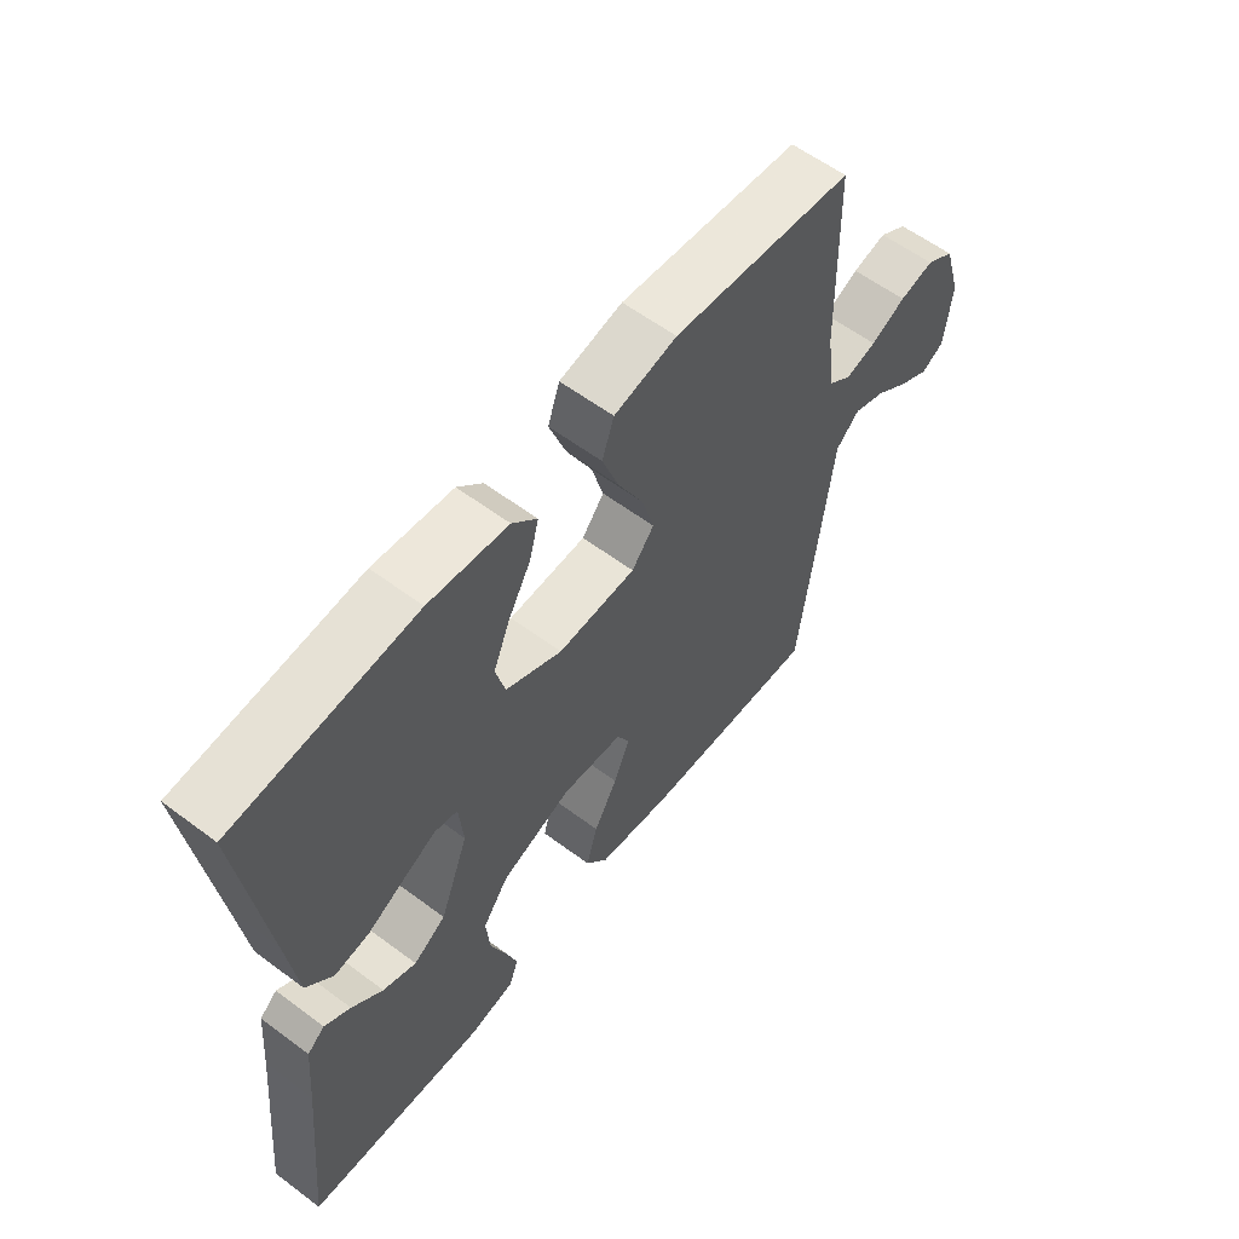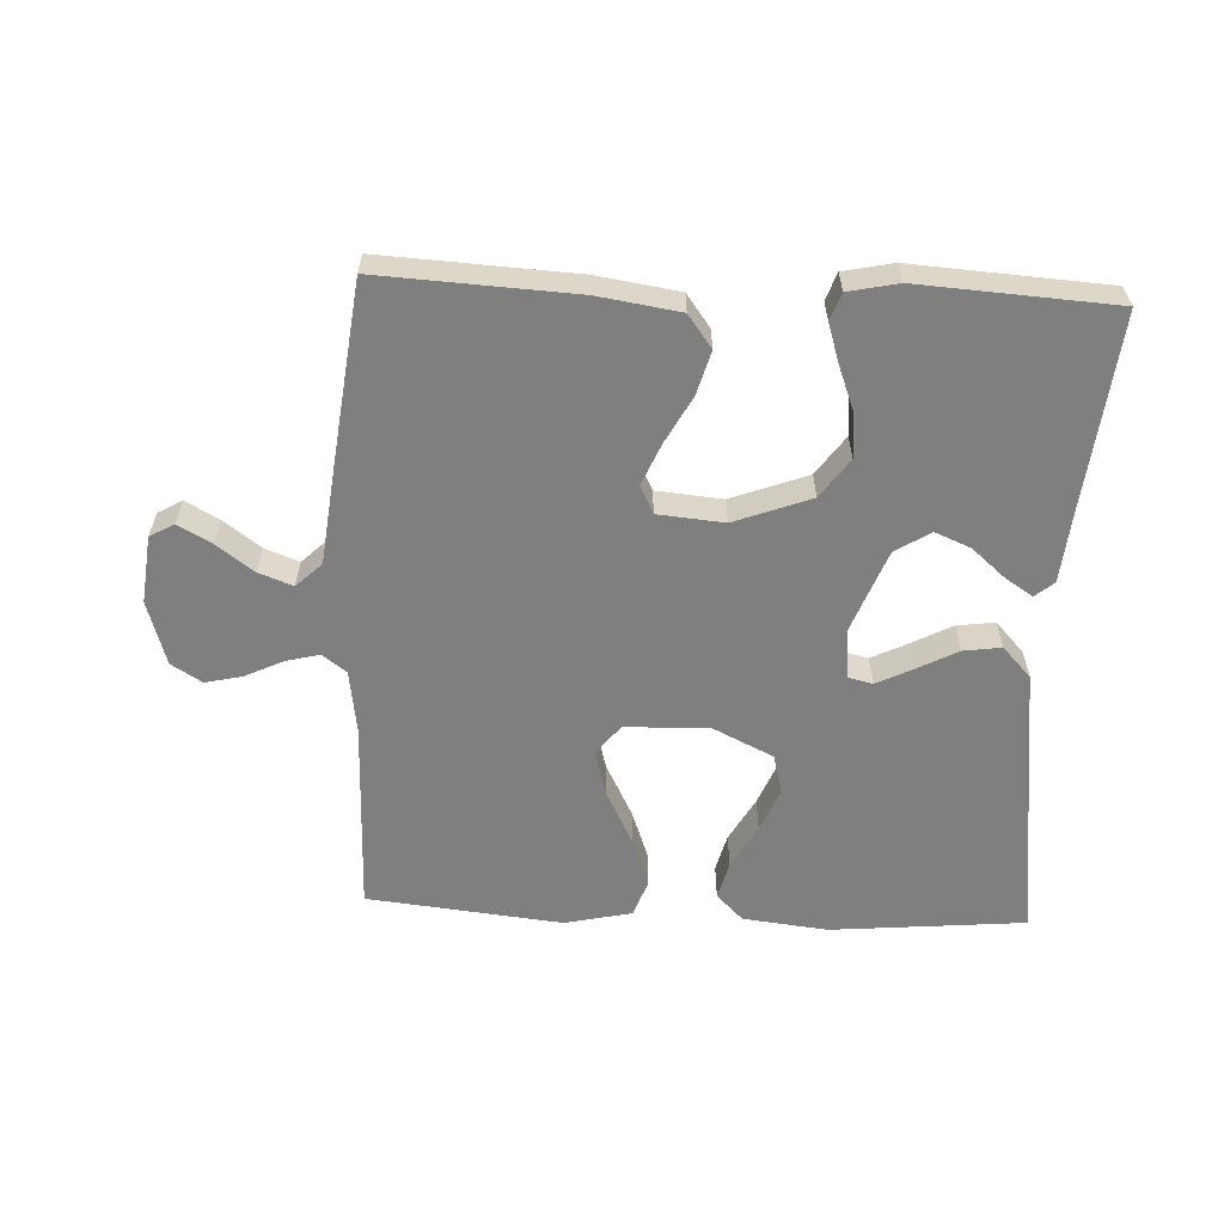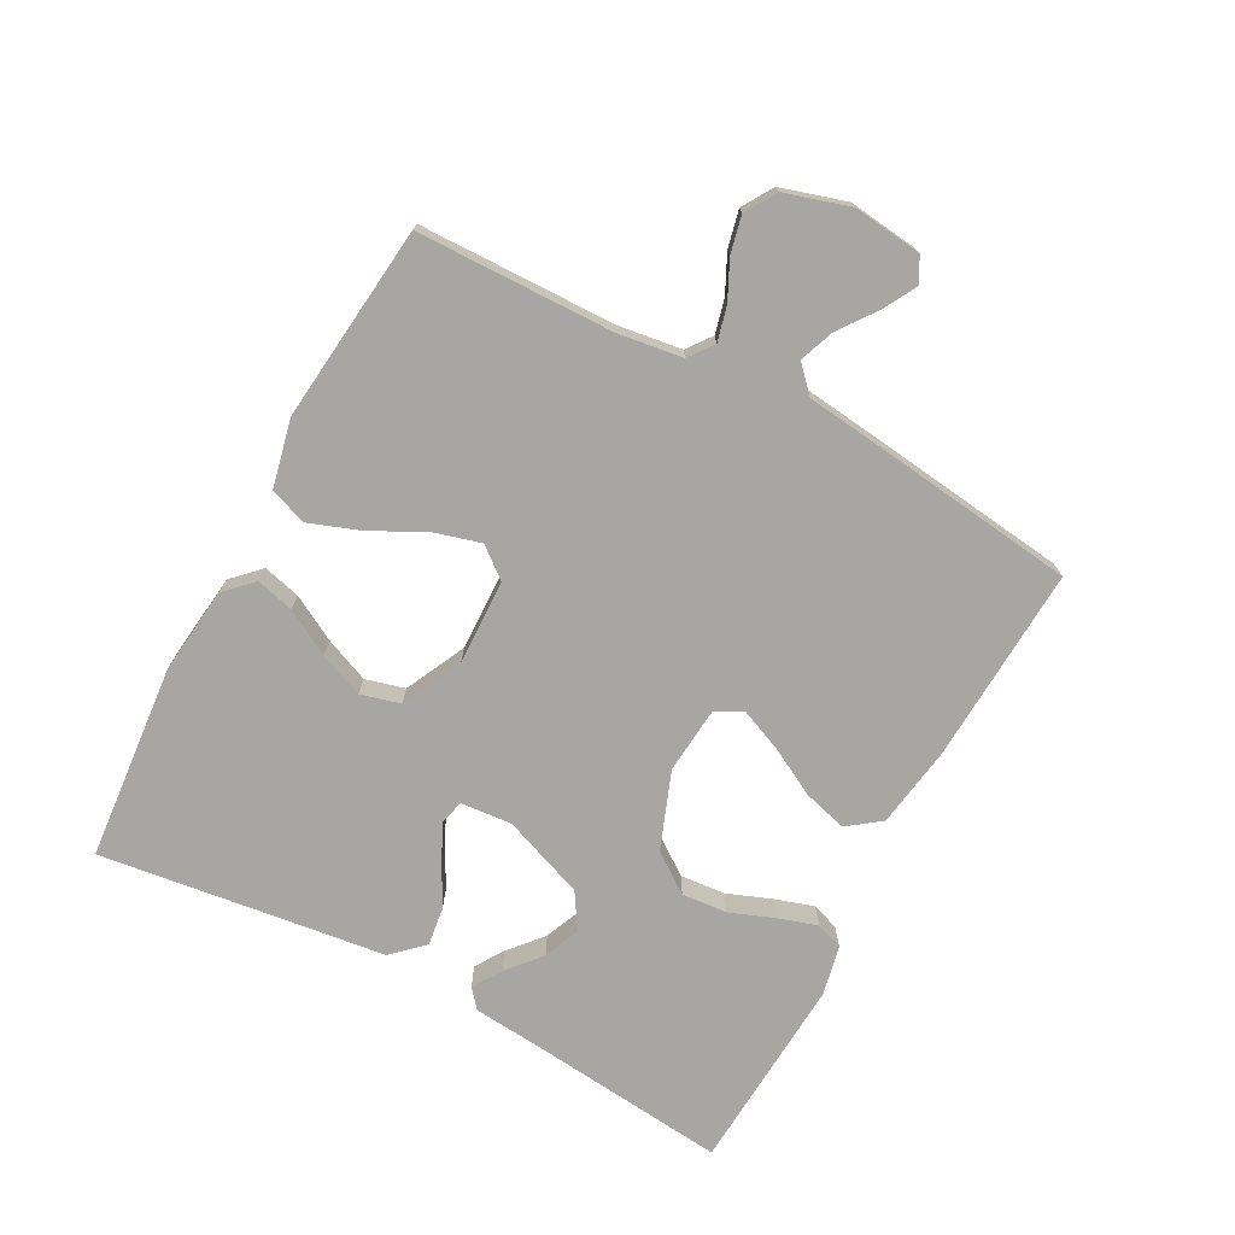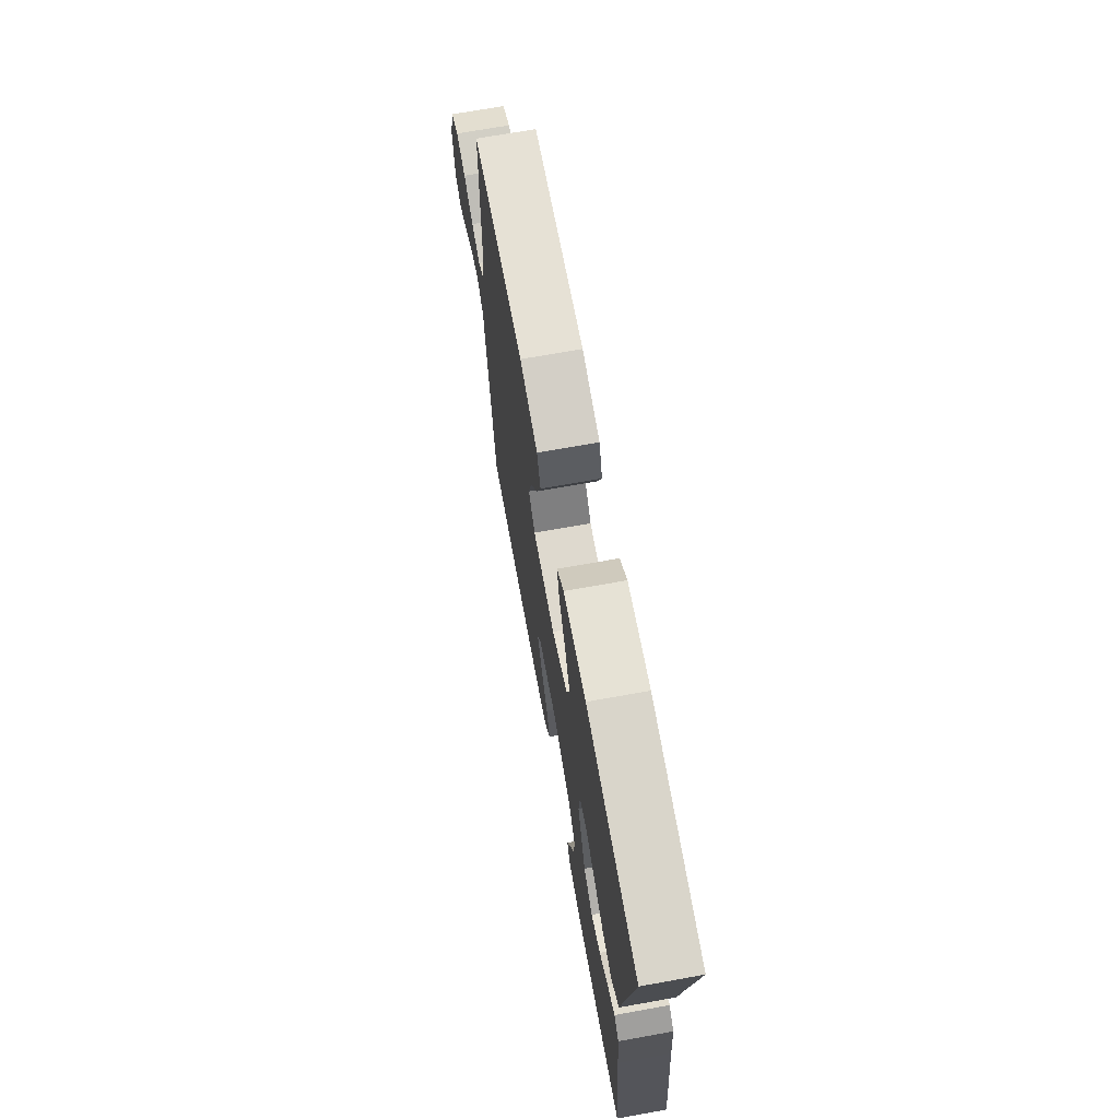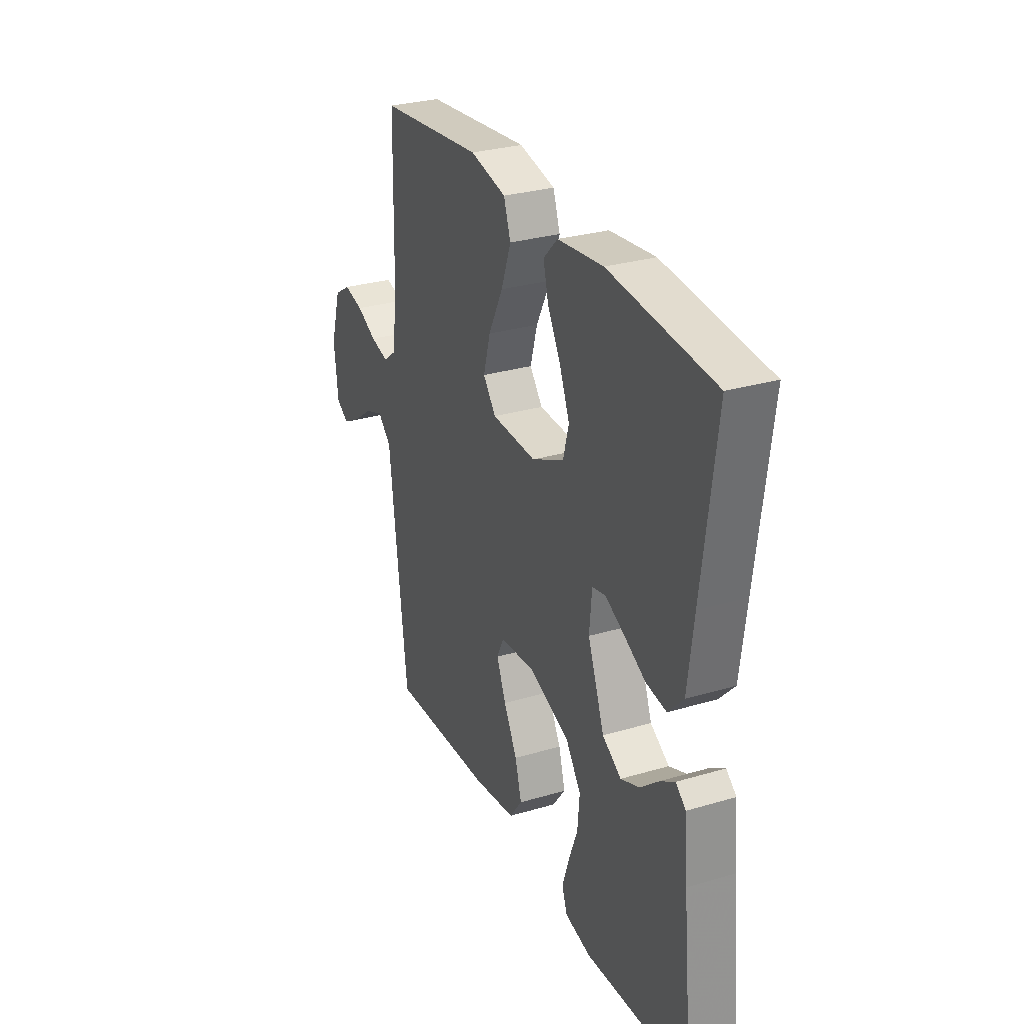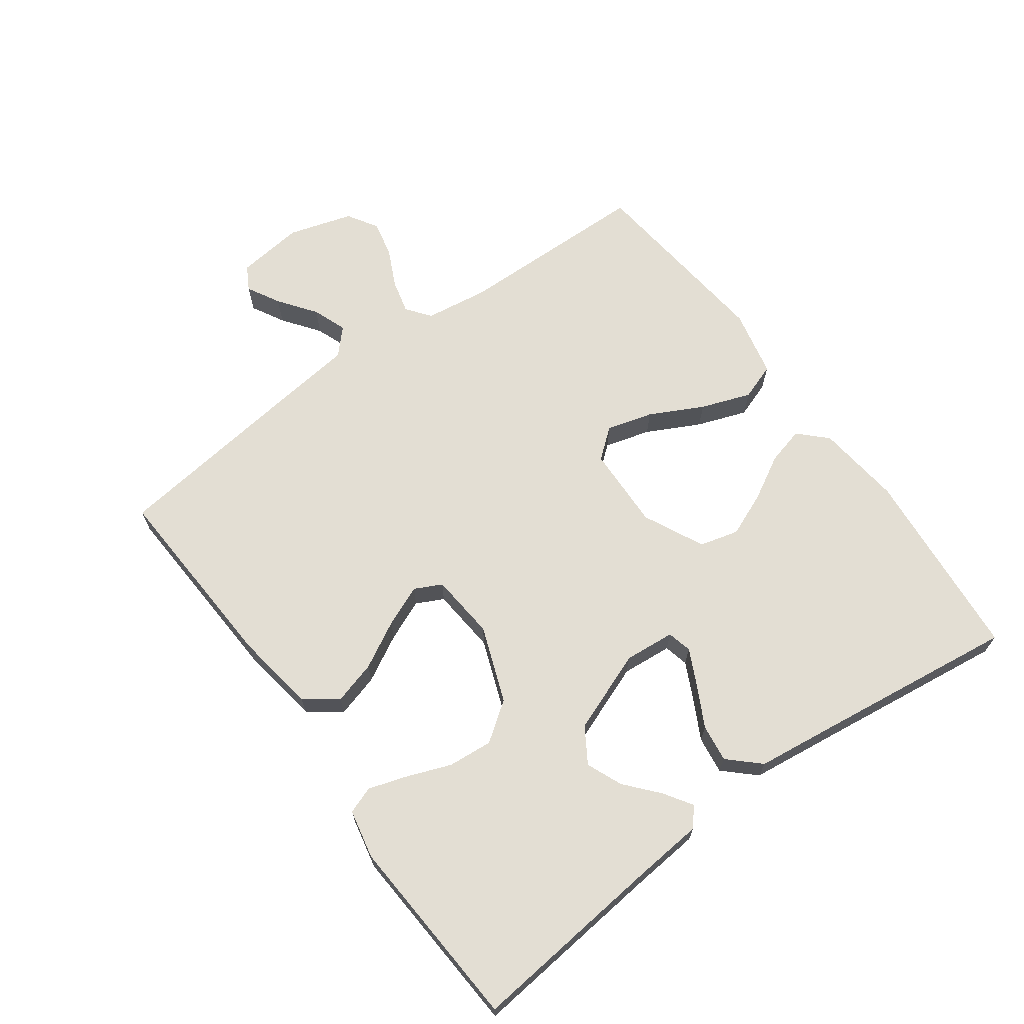
<metadata>
{"format":"obj","ext":"obj","renderer":"f3d","projection":"perspective","resolution":1024,"background":"white","views":[{"elev":58.9,"azim":-52.4,"up":"+Z"},{"elev":-59.8,"azim":177.4,"up":"+Y"},{"elev":-74.0,"azim":61.8,"up":"+Y"},{"elev":69.8,"azim":-100.2,"up":"+Z"},{"elev":29.4,"azim":-113.6,"up":"+Z"},{"elev":67.3,"azim":-126.1,"up":"+Y"}]}
</metadata>
<code>
v -0.5 0.07 -0.5
v -0.469 0.07 -0.2
v -0.459 0.07 -0.089
v -0.43 0.07 -0.065
v -0.387 0.07 -0.093
v -0.336 0.07 -0.137
v -0.281 0.07 -0.16
v -0.227 0.07 -0.126
v -0.179 0.07 0
v -0.186 0.07 0.078
v -0.224 0.07 0.087
v -0.279 0.07 0.06
v -0.342 0.07 0.027
v -0.4 0.07 0.019
v -0.444 0.07 0.066
v -0.461 0.07 0.2
v -0.5 0.07 0.5
v -0.2 0.07 0.527
v -0.069 0.07 0.512
v -0.028 0.07 0.471
v -0.043 0.07 0.413
v -0.081 0.07 0.345
v -0.109 0.07 0.277
v -0.093 0.07 0.217
v 0 0.07 0.172
v 0.129 0.07 0.176
v 0.166 0.07 0.222
v 0.146 0.07 0.293
v 0.104 0.07 0.375
v 0.076 0.07 0.452
v 0.096 0.07 0.509
v 0.2 0.07 0.532
v 0.5 0.07 0.5
v 0.506 0.07 0.2
v 0.52 0.07 0.102
v 0.557 0.07 0.074
v 0.609 0.07 0.087
v 0.667 0.07 0.115
v 0.724 0.07 0.128
v 0.771 0.07 0.099
v 0.801 0.07 0
v 0.789 0.07 -0.104
v 0.752 0.07 -0.125
v 0.701 0.07 -0.097
v 0.644 0.07 -0.055
v 0.591 0.07 -0.035
v 0.552 0.07 -0.072
v 0.537 0.07 -0.2
v 0.5 0.07 -0.5
v 0.2 0.07 -0.484
v 0.075 0.07 -0.465
v 0.038 0.07 -0.415
v 0.057 0.07 -0.348
v 0.096 0.07 -0.276
v 0.123 0.07 -0.212
v 0.102 0.07 -0.17
v 0 0.07 -0.161
v -0.117 0.07 -0.205
v -0.16 0.07 -0.265
v -0.154 0.07 -0.334
v -0.128 0.07 -0.402
v -0.109 0.07 -0.461
v -0.124 0.07 -0.503
v -0.2 0.07 -0.519
v -0.5 0 -0.5
v -0.469 0 -0.2
v -0.459 0 -0.089
v -0.43 0 -0.065
v -0.387 0 -0.093
v -0.336 0 -0.137
v -0.281 0 -0.16
v -0.227 0 -0.126
v -0.179 0 0
v -0.186 0 0.078
v -0.224 0 0.087
v -0.279 0 0.06
v -0.342 0 0.027
v -0.4 0 0.019
v -0.444 0 0.066
v -0.461 0 0.2
v -0.5 0 0.5
v -0.2 0 0.527
v -0.069 0 0.512
v -0.028 0 0.471
v -0.043 0 0.413
v -0.081 0 0.345
v -0.109 0 0.277
v -0.093 0 0.217
v 0 0 0.172
v 0.129 0 0.176
v 0.166 0 0.222
v 0.146 0 0.293
v 0.104 0 0.375
v 0.076 0 0.452
v 0.096 0 0.509
v 0.2 0 0.532
v 0.5 0 0.5
v 0.506 0 0.2
v 0.52 0 0.102
v 0.557 0 0.074
v 0.609 0 0.087
v 0.667 0 0.115
v 0.724 0 0.128
v 0.771 0 0.099
v 0.801 0 0
v 0.789 0 -0.104
v 0.752 0 -0.125
v 0.701 0 -0.097
v 0.644 0 -0.055
v 0.591 0 -0.035
v 0.552 0 -0.072
v 0.537 0 -0.2
v 0.5 0 -0.5
v 0.2 0 -0.484
v 0.075 0 -0.465
v 0.038 0 -0.415
v 0.057 0 -0.348
v 0.096 0 -0.276
v 0.123 0 -0.212
v 0.102 0 -0.17
v 0 0 -0.161
v -0.117 0 -0.205
v -0.16 0 -0.265
v -0.154 0 -0.334
v -0.128 0 -0.402
v -0.109 0 -0.461
v -0.124 0 -0.503
v -0.2 0 -0.519
f 63 64 1 2
f 60 61 62 63
f 60 63 2 3
f 59 60 3
f 51 52 53 54
f 51 54 55
f 50 51 55
f 47 48 49 50
f 47 50 55
f 46 47 55 56
f 42 43 44 45
f 42 45 46
f 41 42 46
f 40 41 46
f 37 38 39 40
f 36 37 40 46
f 35 36 46 56
f 31 32 33 34
f 28 29 30 31
f 27 28 31 34
f 26 27 34 35
f 19 20 21 22
f 19 22 23
f 16 17 18 19
f 16 19 23
f 15 16 23 24
f 12 13 14 15
f 11 12 15 24
f 3 4 5 6
f 3 6 7
f 59 3 7
f 58 59 7 8
f 57 58 8 9
f 56 57 9 10
f 25 26 35 56
f 25 56 10
f 10 11 24 25
f 66 65 128 127
f 127 126 125 124
f 67 66 127 124
f 67 124 123
f 118 117 116 115
f 119 118 115
f 119 115 114
f 114 113 112 111
f 119 114 111
f 120 119 111 110
f 109 108 107 106
f 110 109 106
f 110 106 105
f 110 105 104
f 104 103 102 101
f 110 104 101 100
f 120 110 100 99
f 98 97 96 95
f 95 94 93 92
f 98 95 92 91
f 99 98 91 90
f 86 85 84 83
f 87 86 83
f 83 82 81 80
f 87 83 80
f 88 87 80 79
f 79 78 77 76
f 88 79 76 75
f 70 69 68 67
f 71 70 67
f 71 67 123
f 72 71 123 122
f 73 72 122 121
f 74 73 121 120
f 120 99 90 89
f 74 120 89
f 89 88 75 74
f 1 65 66 2
f 2 66 67 3
f 3 67 68 4
f 4 68 69 5
f 5 69 70 6
f 6 70 71 7
f 7 71 72 8
f 8 72 73 9
f 9 73 74 10
f 10 74 75 11
f 11 75 76 12
f 12 76 77 13
f 13 77 78 14
f 14 78 79 15
f 15 79 80 16
f 16 80 81 17
f 17 81 82 18
f 18 82 83 19
f 19 83 84 20
f 20 84 85 21
f 21 85 86 22
f 22 86 87 23
f 23 87 88 24
f 24 88 89 25
f 25 89 90 26
f 26 90 91 27
f 27 91 92 28
f 28 92 93 29
f 29 93 94 30
f 30 94 95 31
f 31 95 96 32
f 32 96 97 33
f 33 97 98 34
f 34 98 99 35
f 35 99 100 36
f 36 100 101 37
f 37 101 102 38
f 38 102 103 39
f 39 103 104 40
f 40 104 105 41
f 41 105 106 42
f 42 106 107 43
f 43 107 108 44
f 44 108 109 45
f 45 109 110 46
f 46 110 111 47
f 47 111 112 48
f 48 112 113 49
f 49 113 114 50
f 50 114 115 51
f 51 115 116 52
f 52 116 117 53
f 53 117 118 54
f 54 118 119 55
f 55 119 120 56
f 56 120 121 57
f 57 121 122 58
f 58 122 123 59
f 59 123 124 60
f 60 124 125 61
f 61 125 126 62
f 62 126 127 63
f 63 127 128 64
f 64 128 65 1

</code>
